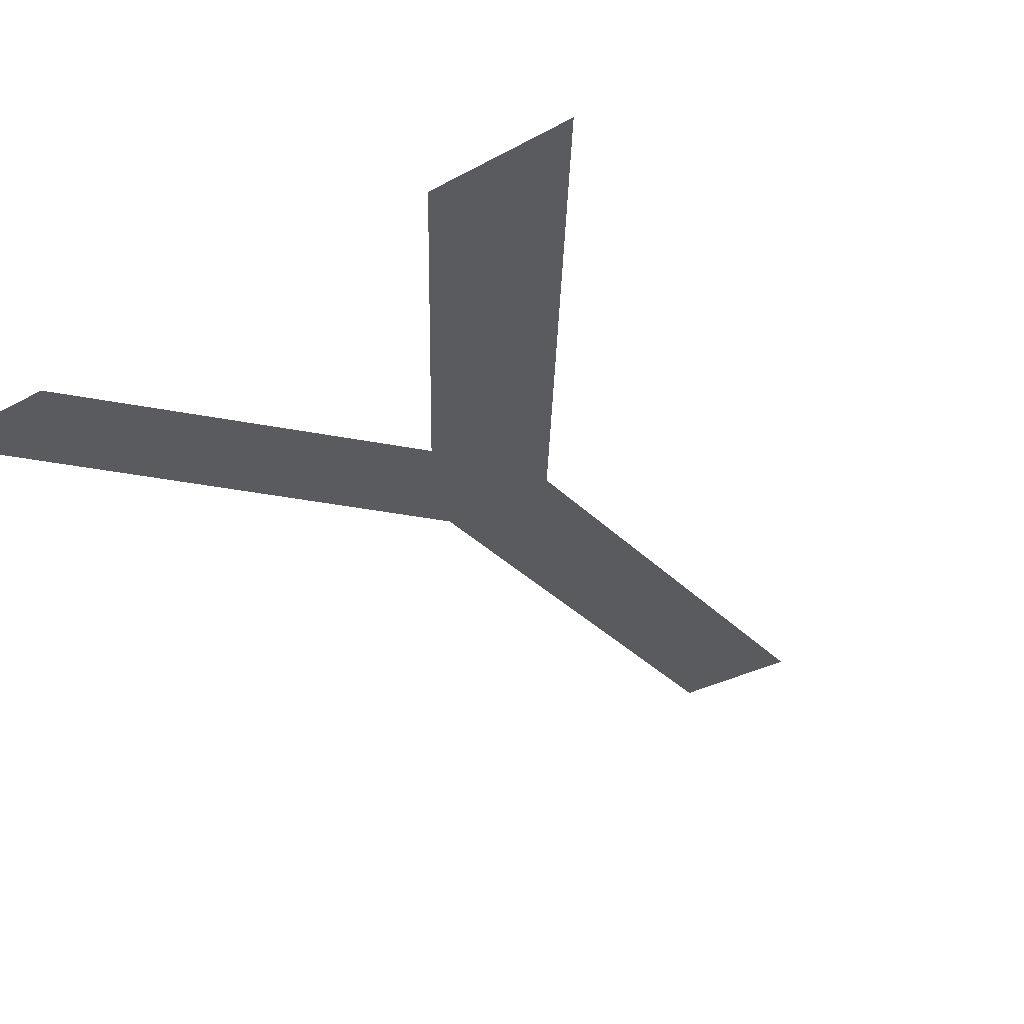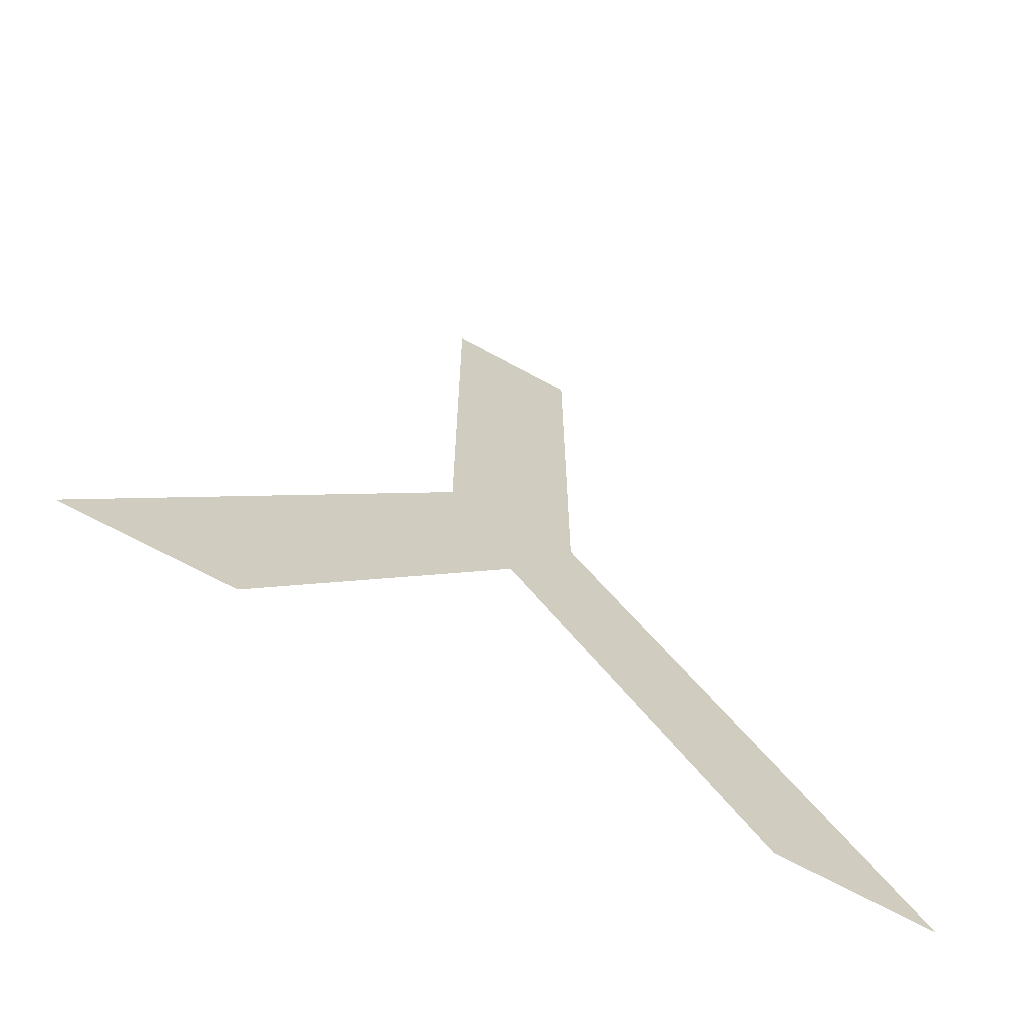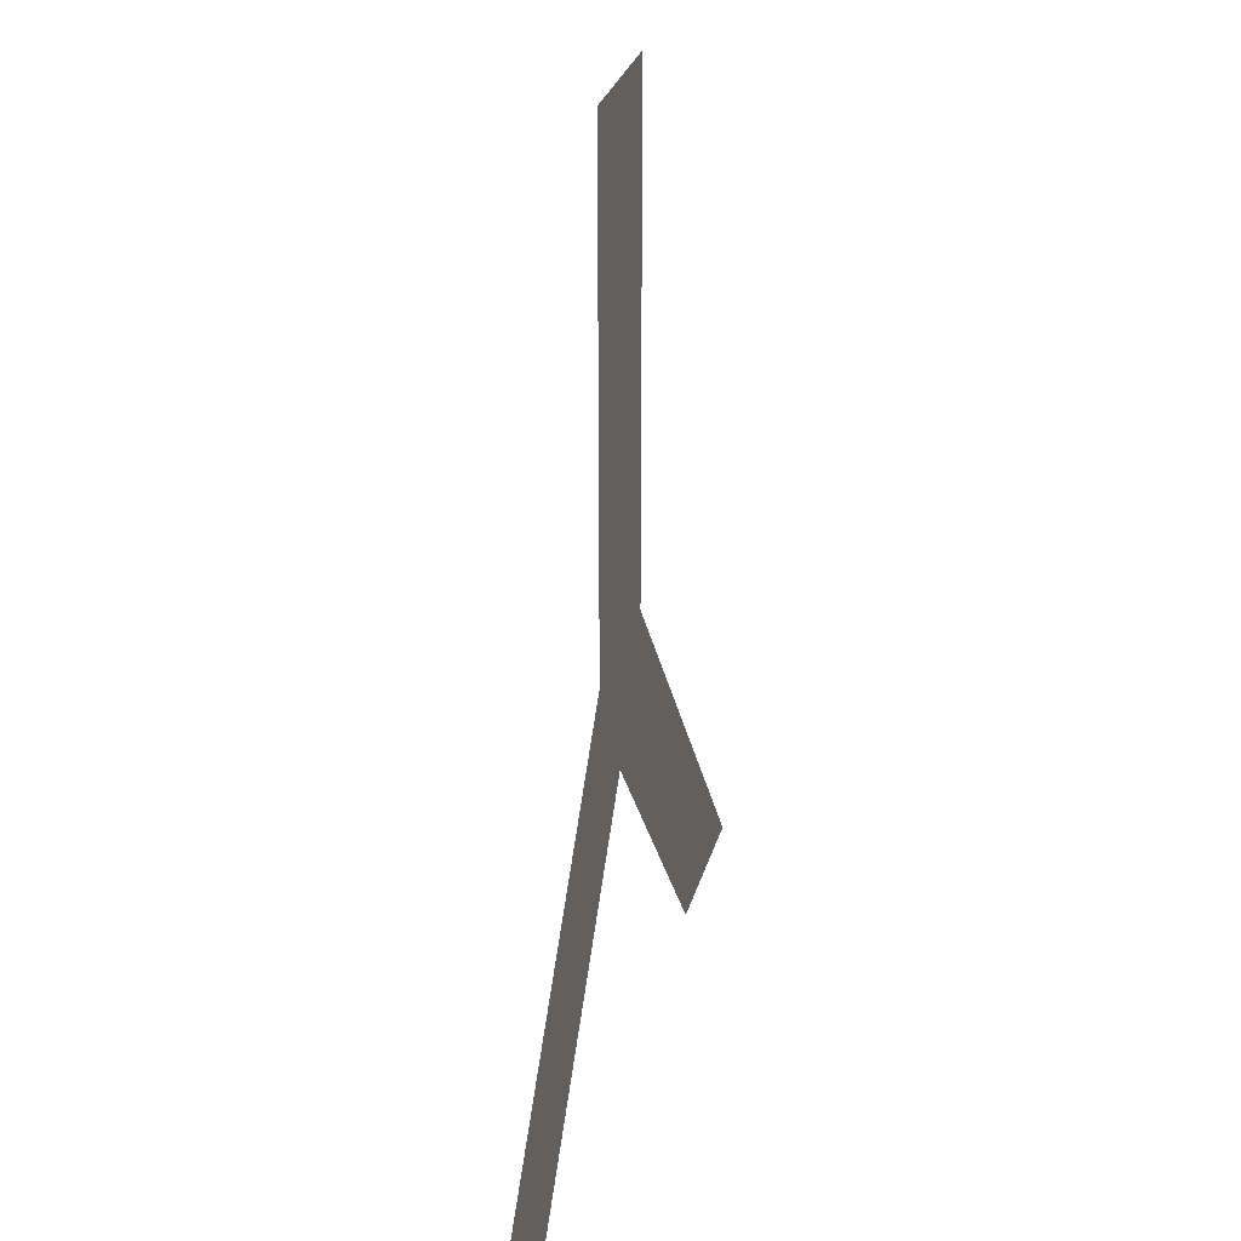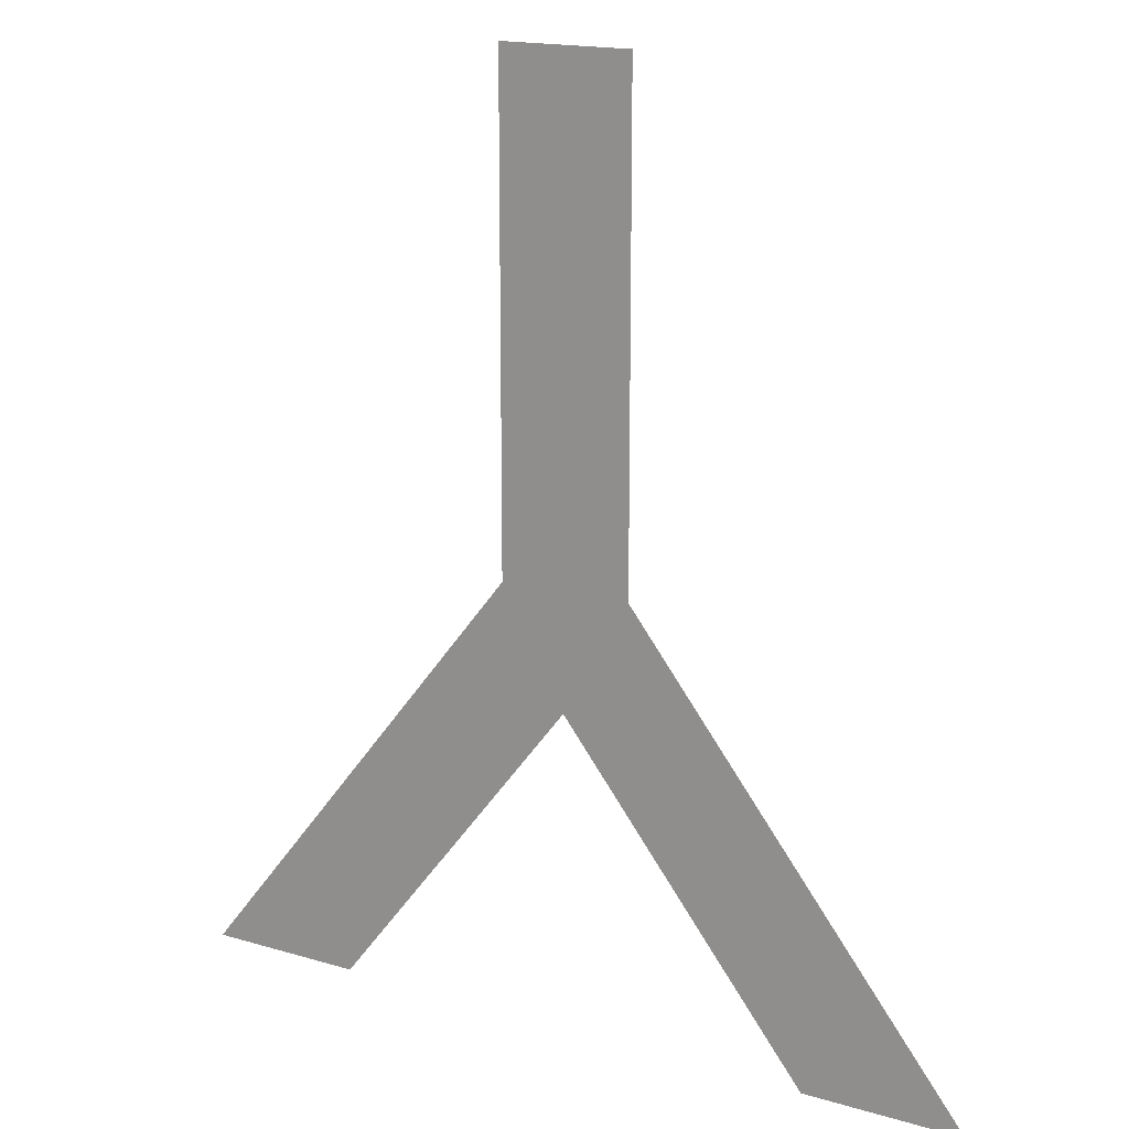
<metadata>
{"format":"obj","ext":"obj","renderer":"f3d","projection":"perspective","resolution":1024,"background":"white","views":[{"elev":-33.5,"azim":-143.4,"up":"+Y"},{"elev":-68.0,"azim":-28.8,"up":"+Z"},{"elev":29.2,"azim":-75.3,"up":"+Z"},{"elev":17.0,"azim":30.8,"up":"+Z"}]}
</metadata>
<code>
o A
v 0.301 0 -0.447
v 0.118 0 -0.682
v 0 0 -0.682
v 0.253 0 -0.361
v 0.253 0 0
v 0.351 0 0
v 0.351 0 -0.36
v 0.604 0 -0.682
v 0.486 0 -0.682
f 4 2 3
f 4 1 2
f 1 8 9
f 1 7 8
f 4 7 1
f 5 7 4
f 5 6 7

</code>
